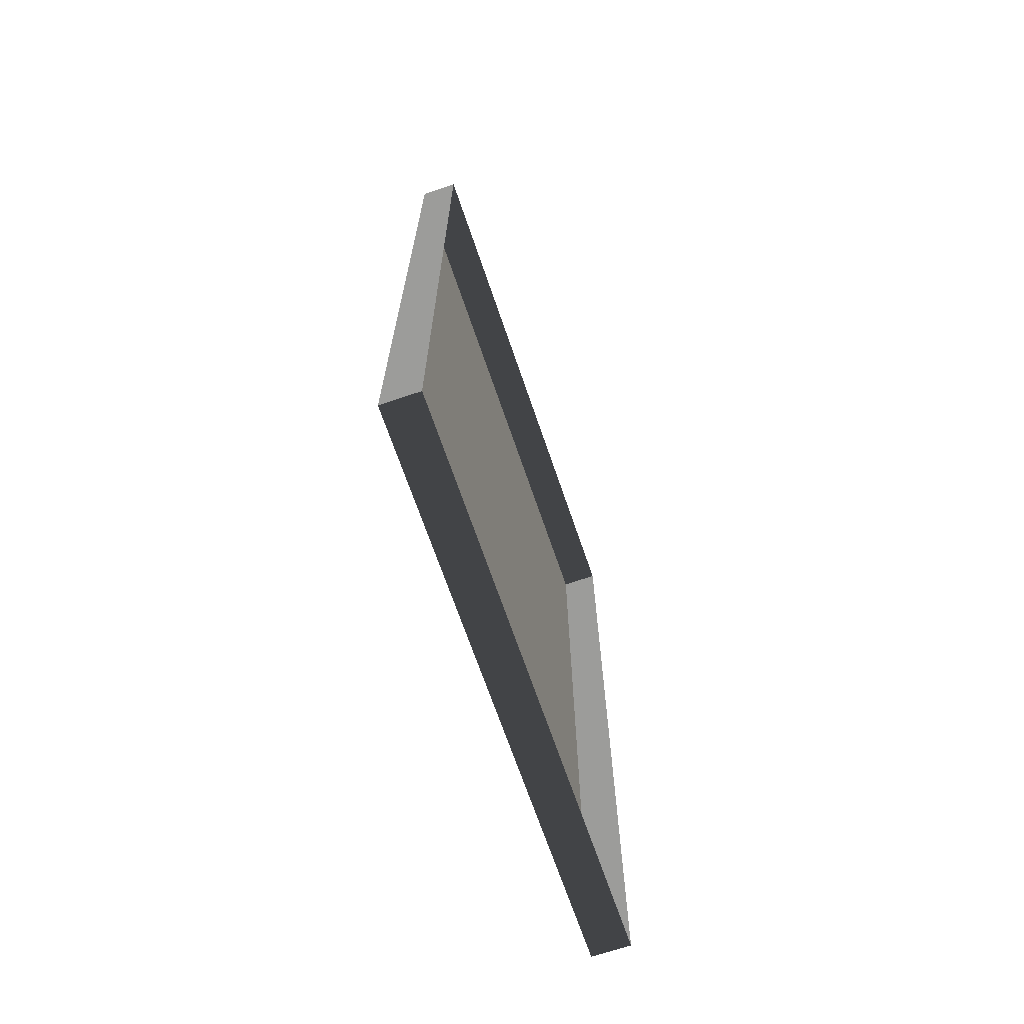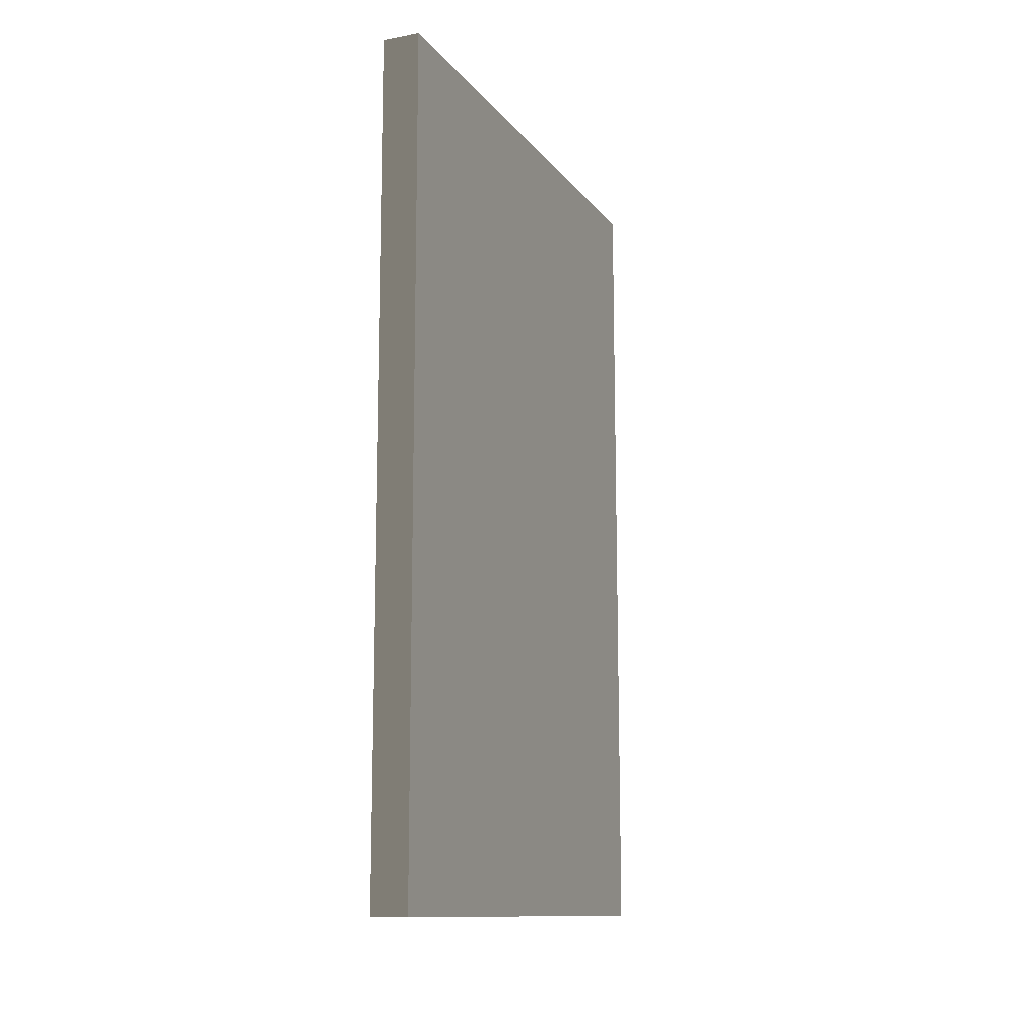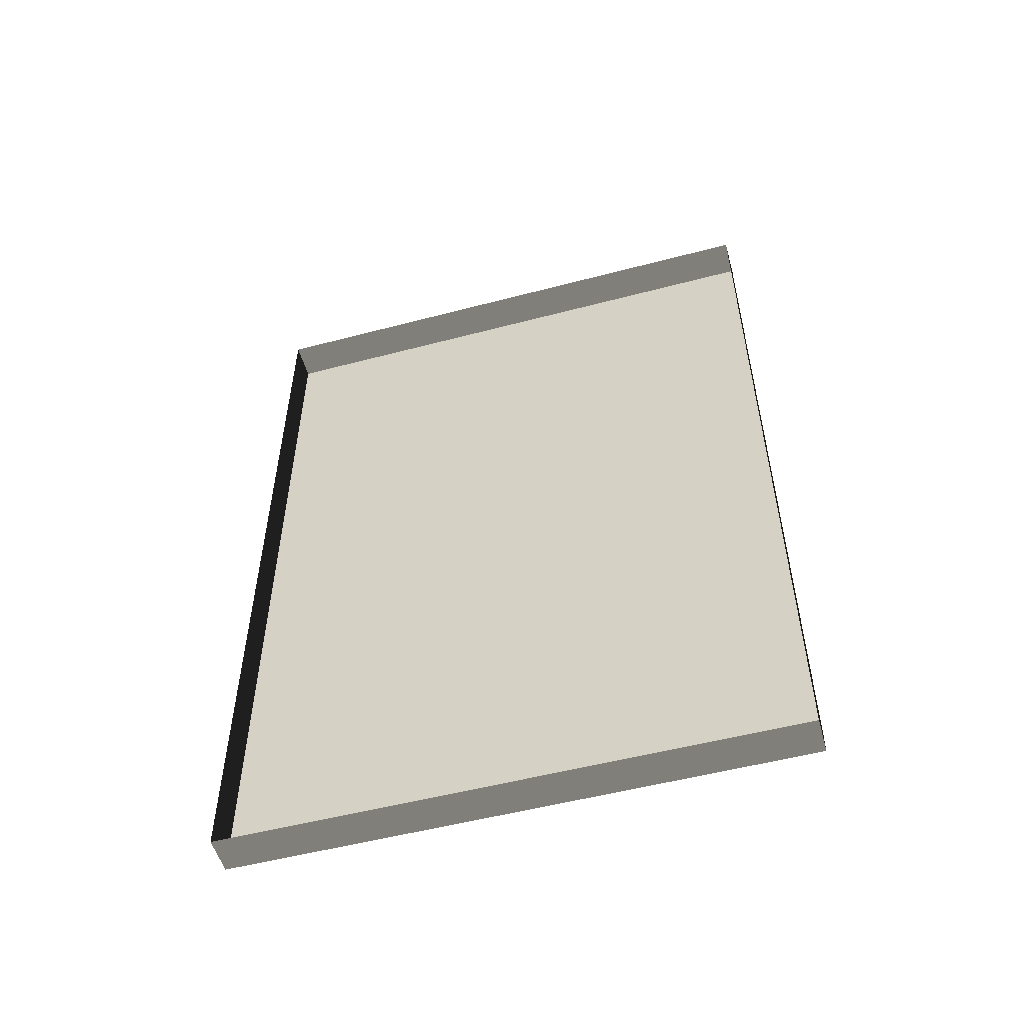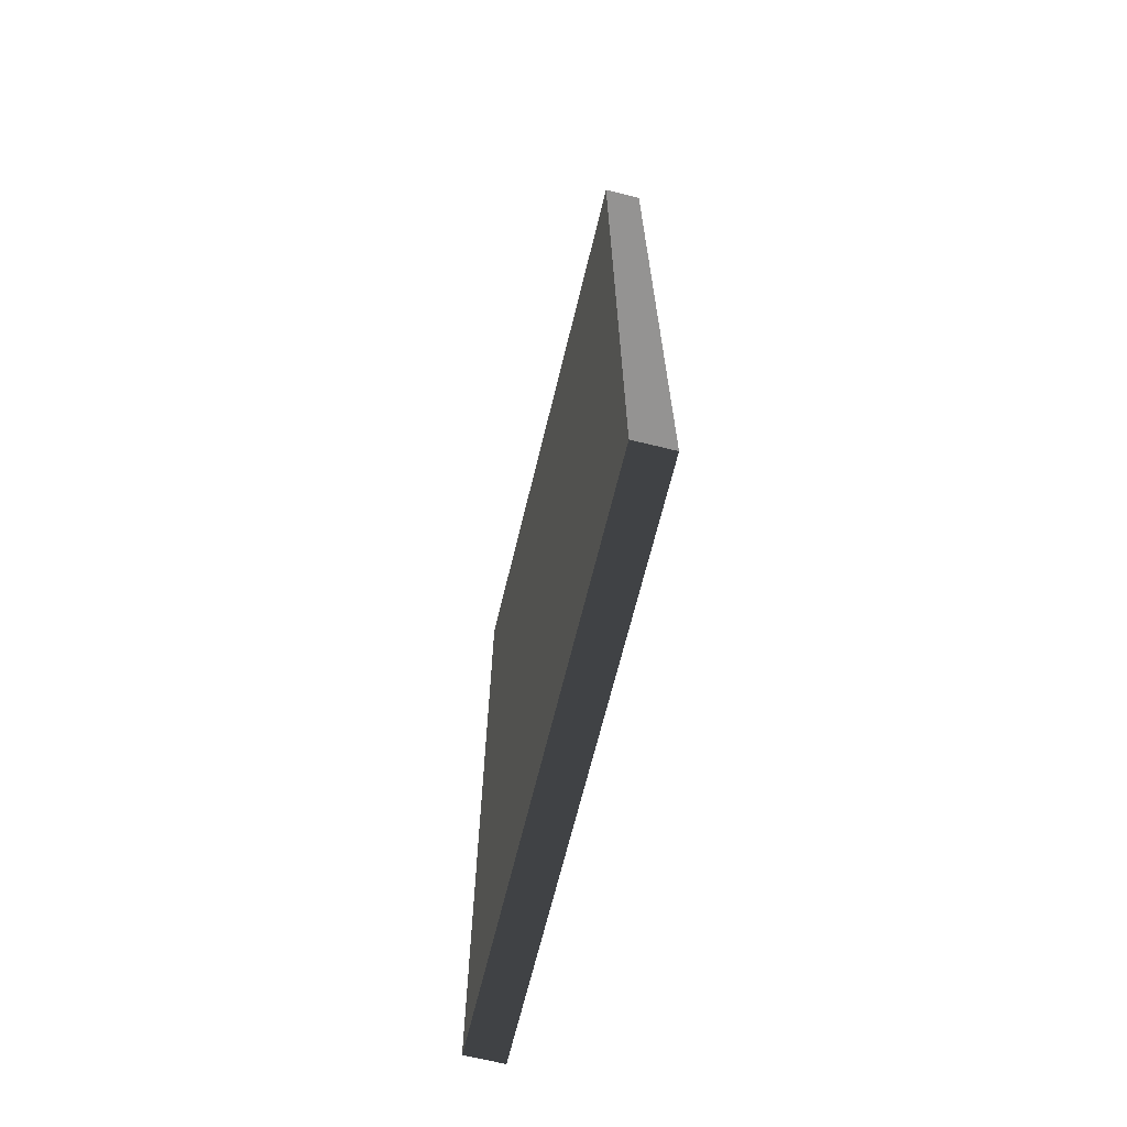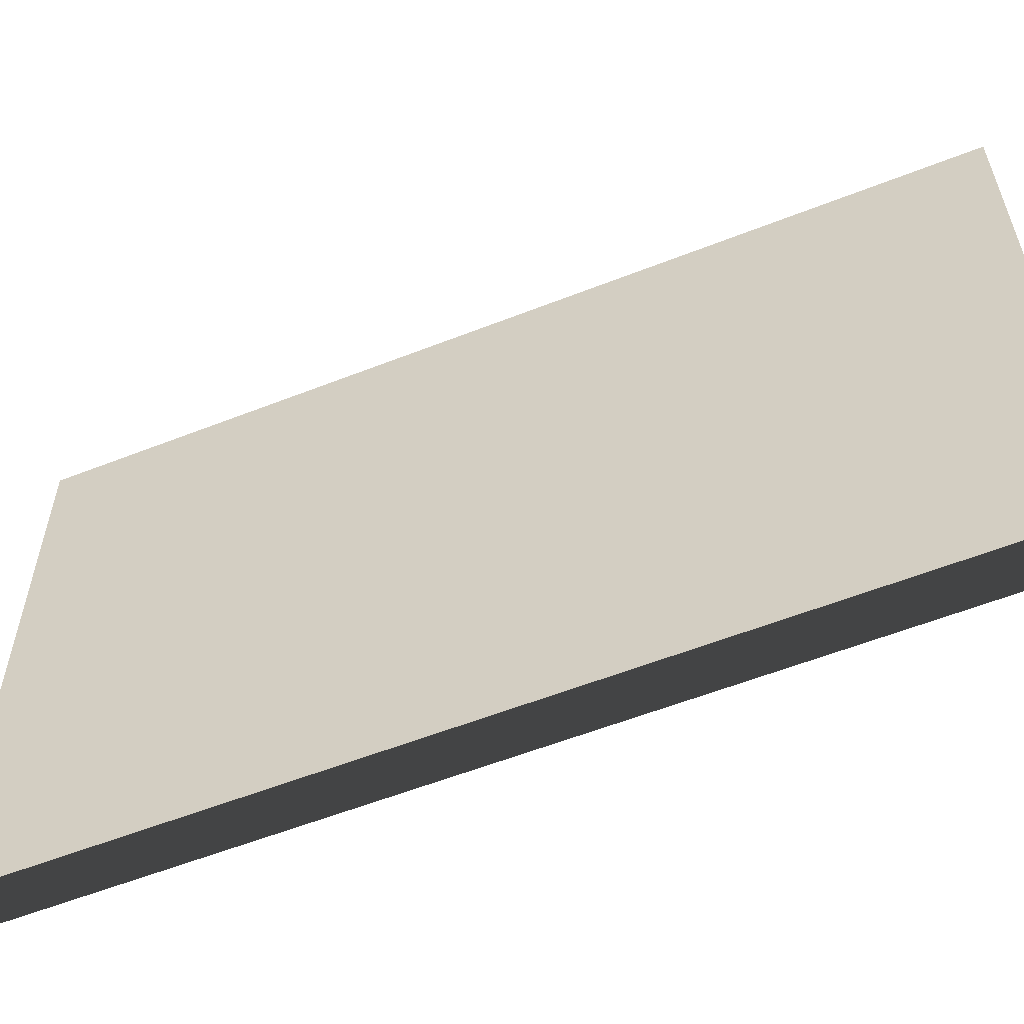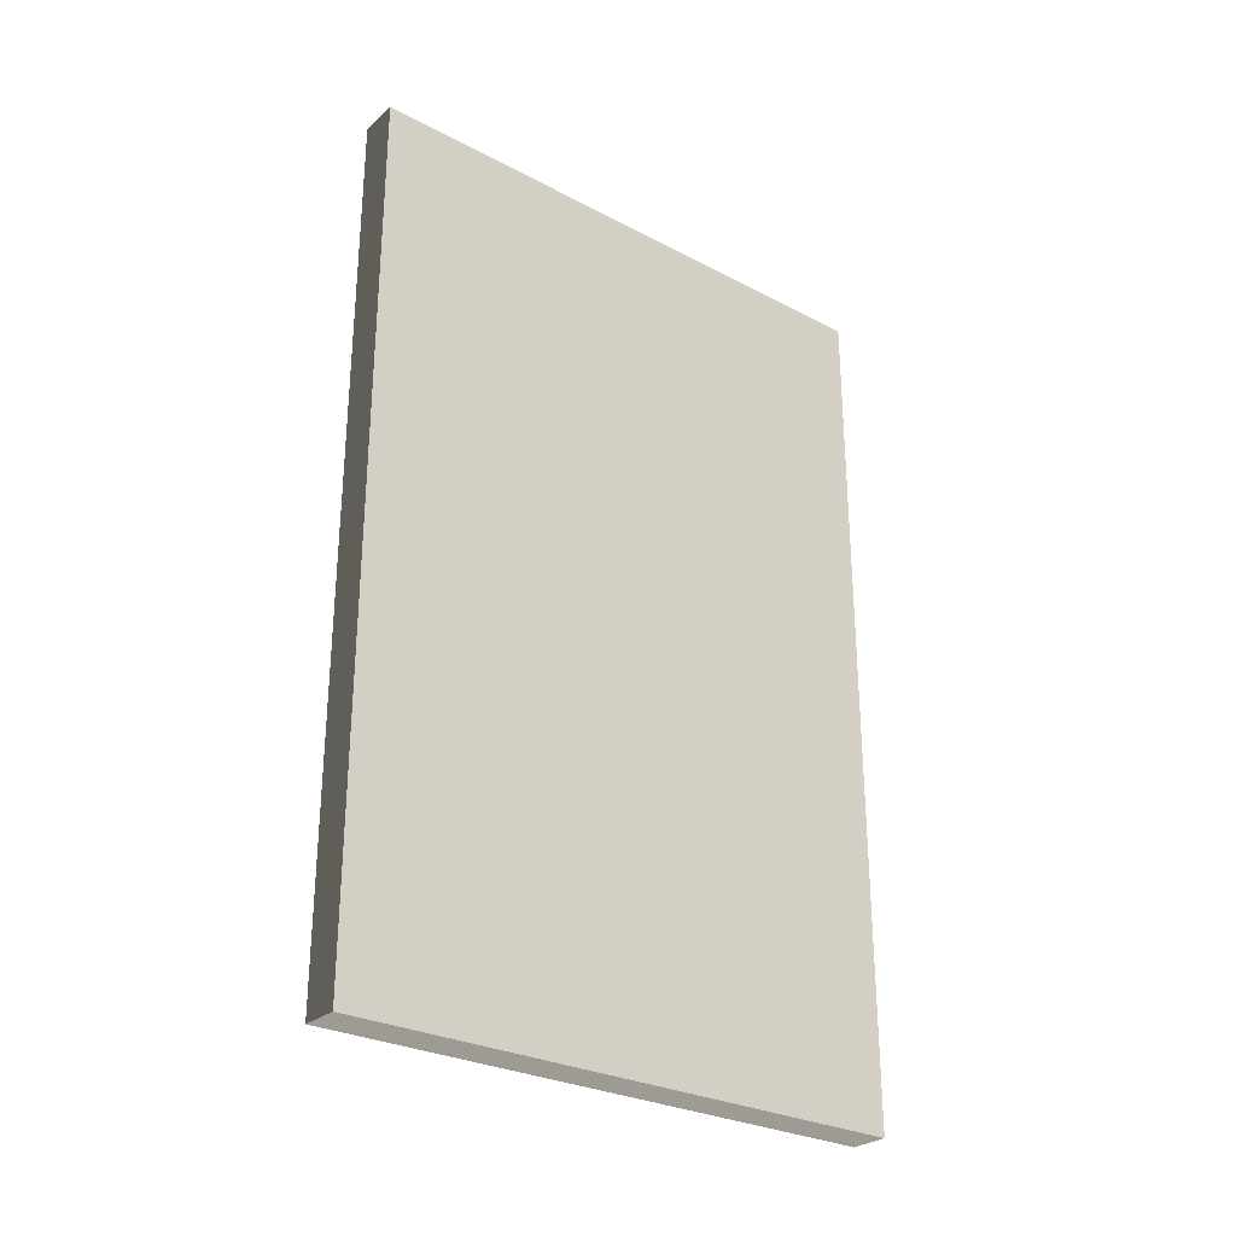
<metadata>
{"format":"obj","ext":"obj","renderer":"f3d","projection":"perspective","resolution":1024,"background":"white","views":[{"elev":-68.7,"azim":-161.1,"up":"+Z"},{"elev":-12.3,"azim":23.1,"up":"+Z"},{"elev":-53.3,"azim":-74.3,"up":"+Z"},{"elev":-67.3,"azim":166.3,"up":"+Z"},{"elev":-57.8,"azim":112.2,"up":"+Y"},{"elev":-28.2,"azim":51.5,"up":"+Z"}]}
</metadata>
<code>
v -0.9378 0.7388 -0.1923
v -0.9378 0.7388 -2.463
v -0.9378 -0.7529 -2.463
v -0.9378 -0.7529 -0.1923
v -0.9378 0.7388 -0.1923
v -0.9378 -0.7529 -0.1923
v -1.039 -0.7529 -0.1923
v -1.039 0.7388 -0.1923
v -0.9378 -0.7529 -0.1923
v -0.9378 -0.7529 -2.463
v -1.039 -0.7529 -2.463
v -1.039 -0.7529 -0.1923
v -0.9378 0.7388 -2.463
v -0.9378 0.7388 -0.1923
v -1.039 0.7388 -0.1923
v -1.039 0.7388 -2.463
v -0.9378 -0.7529 -2.463
v -0.9378 0.7388 -2.463
v -1.039 0.7388 -2.463
v -1.039 -0.7529 -2.463
g Building.030_35570_327
f 1 3 2
f 1 4 3
f 5 7 6
f 5 8 7
f 9 11 10
f 9 12 11
f 13 15 14
f 13 16 15
f 17 19 18
f 17 20 19

</code>
